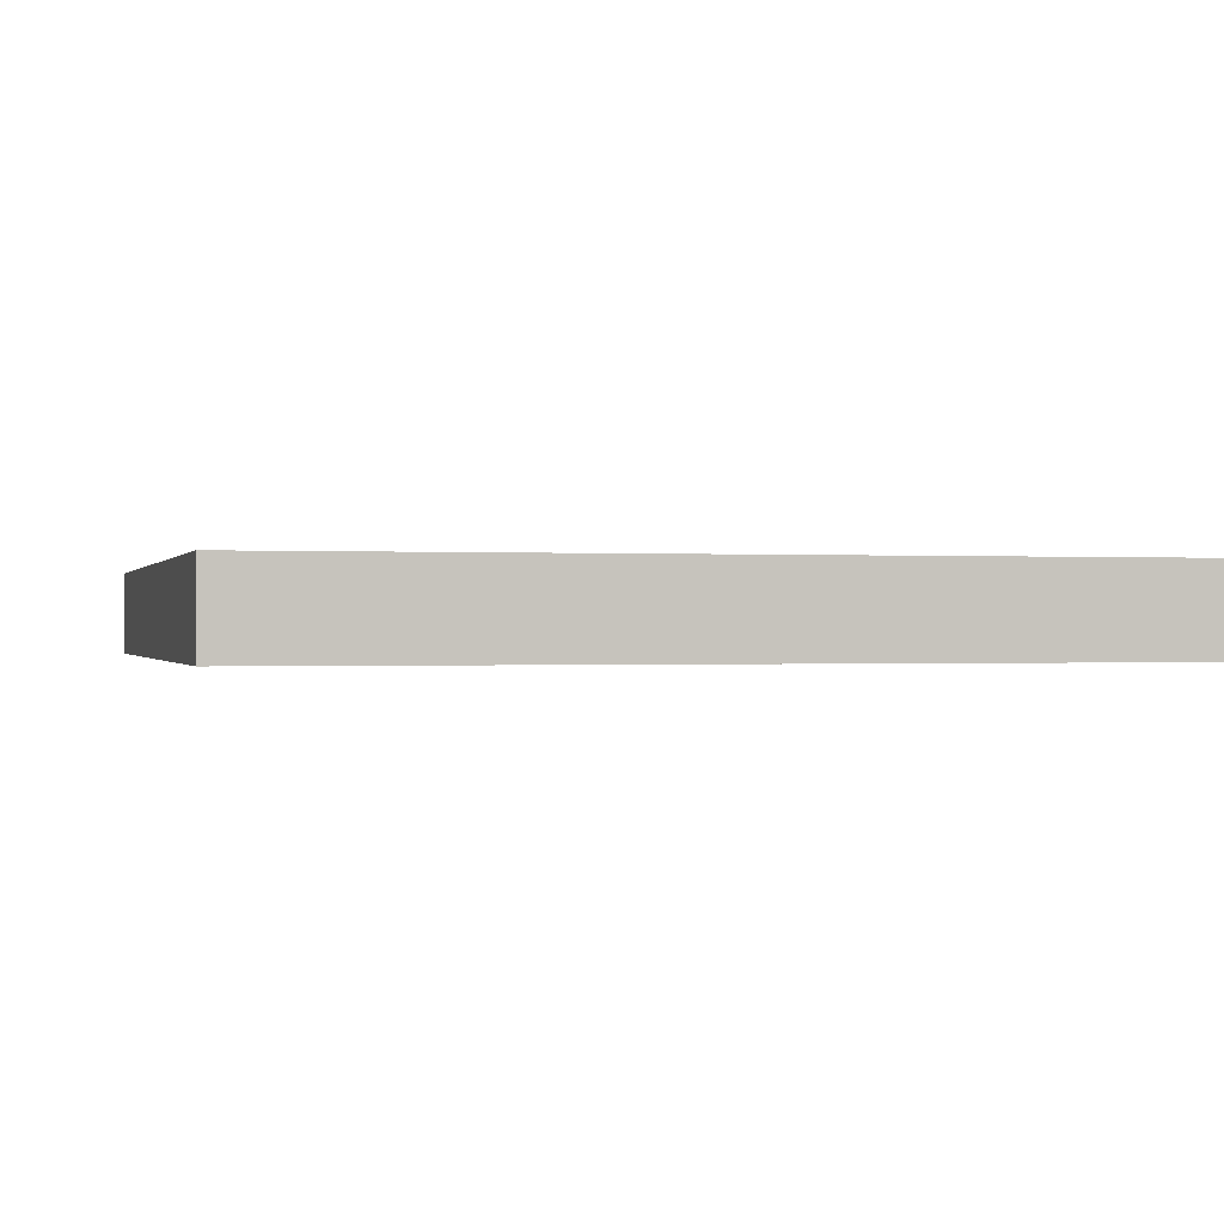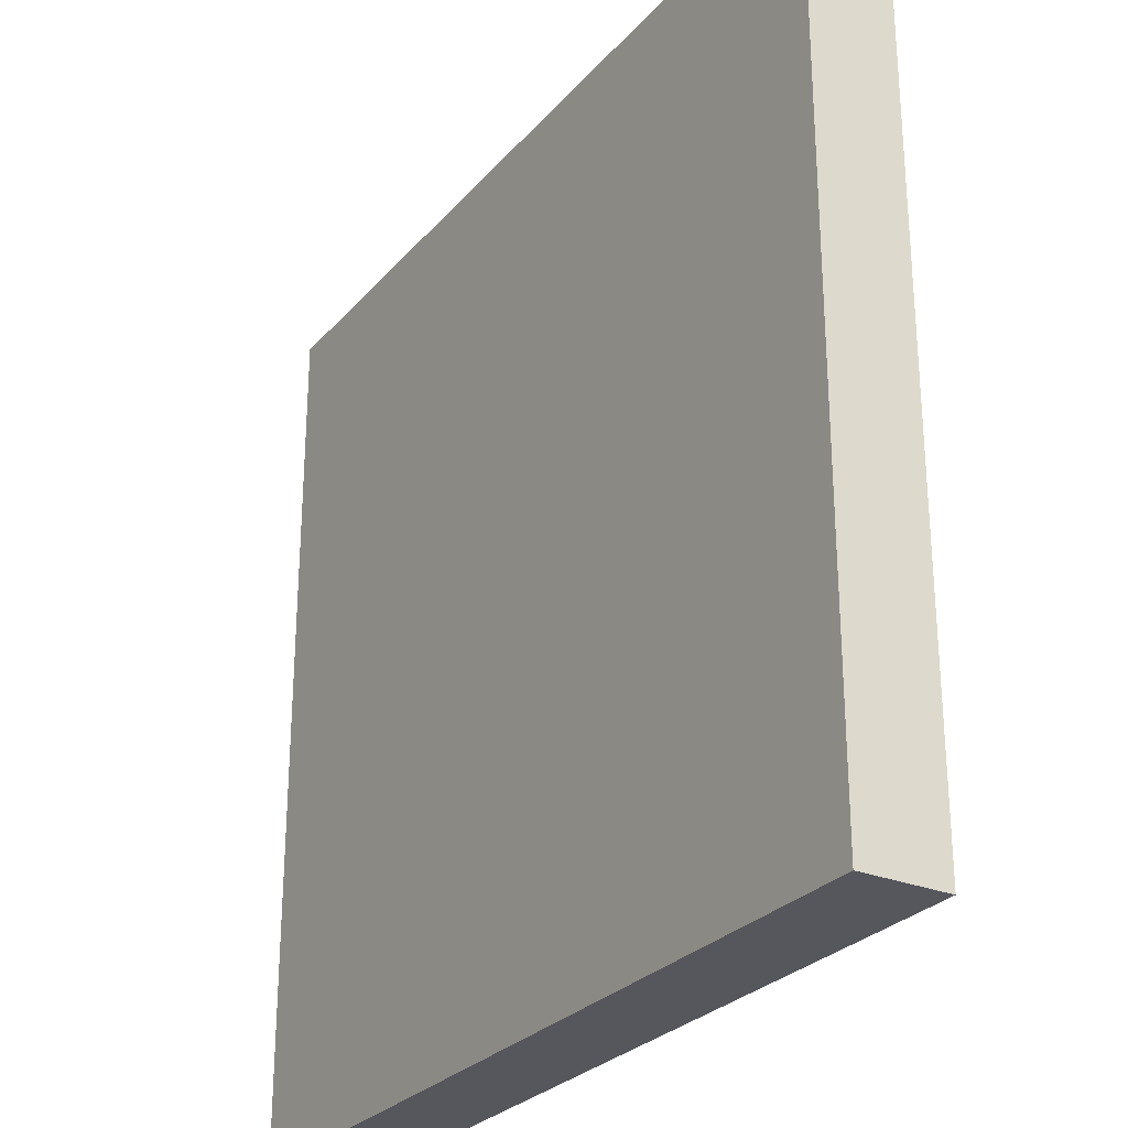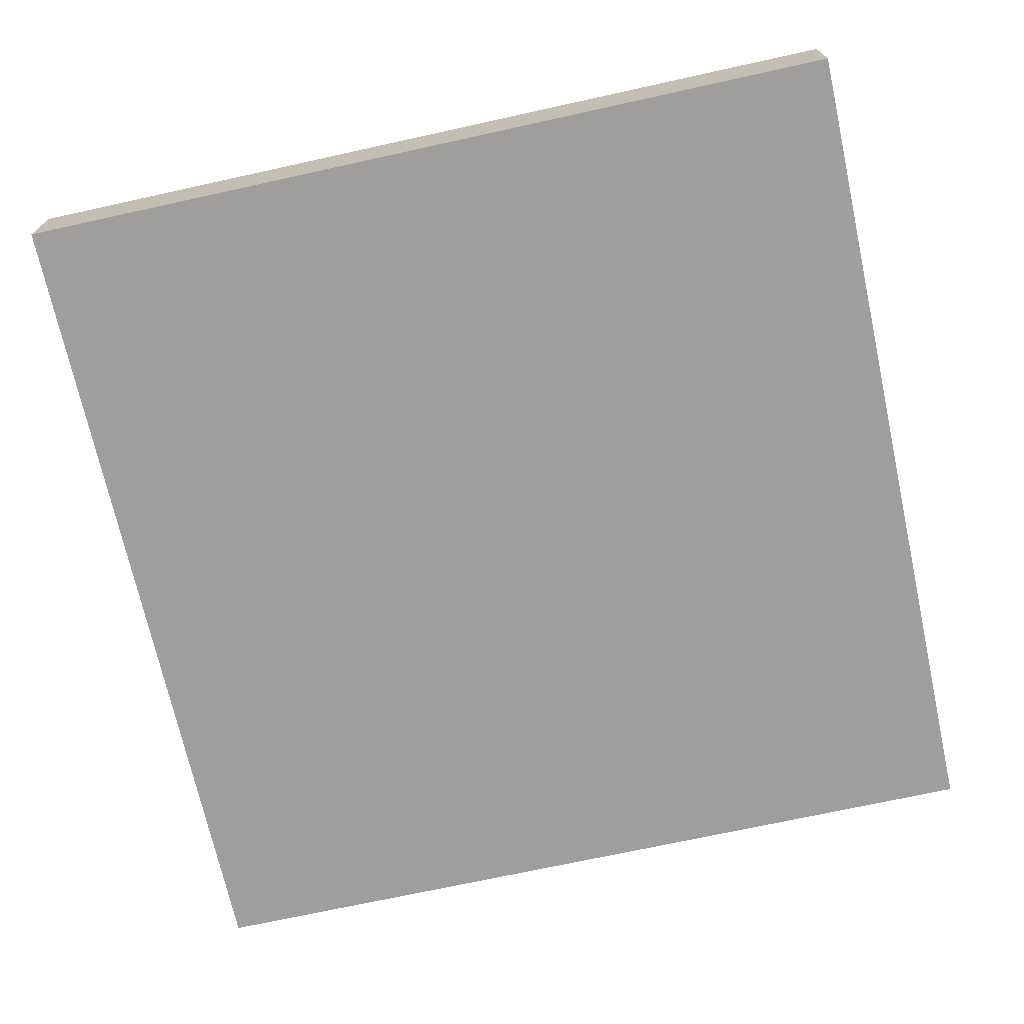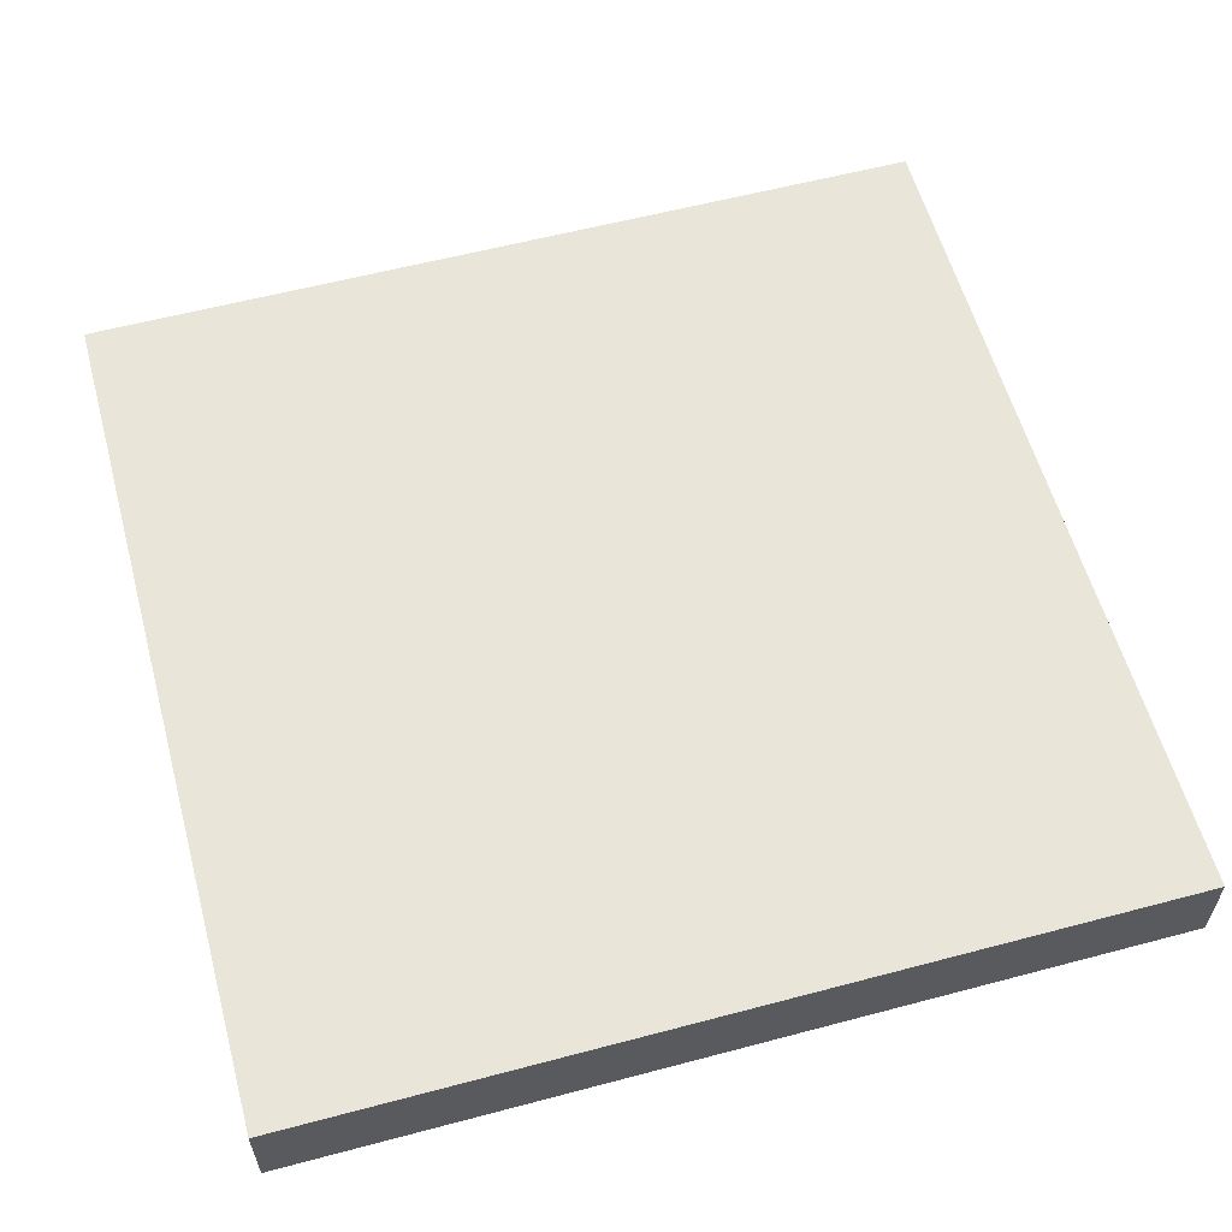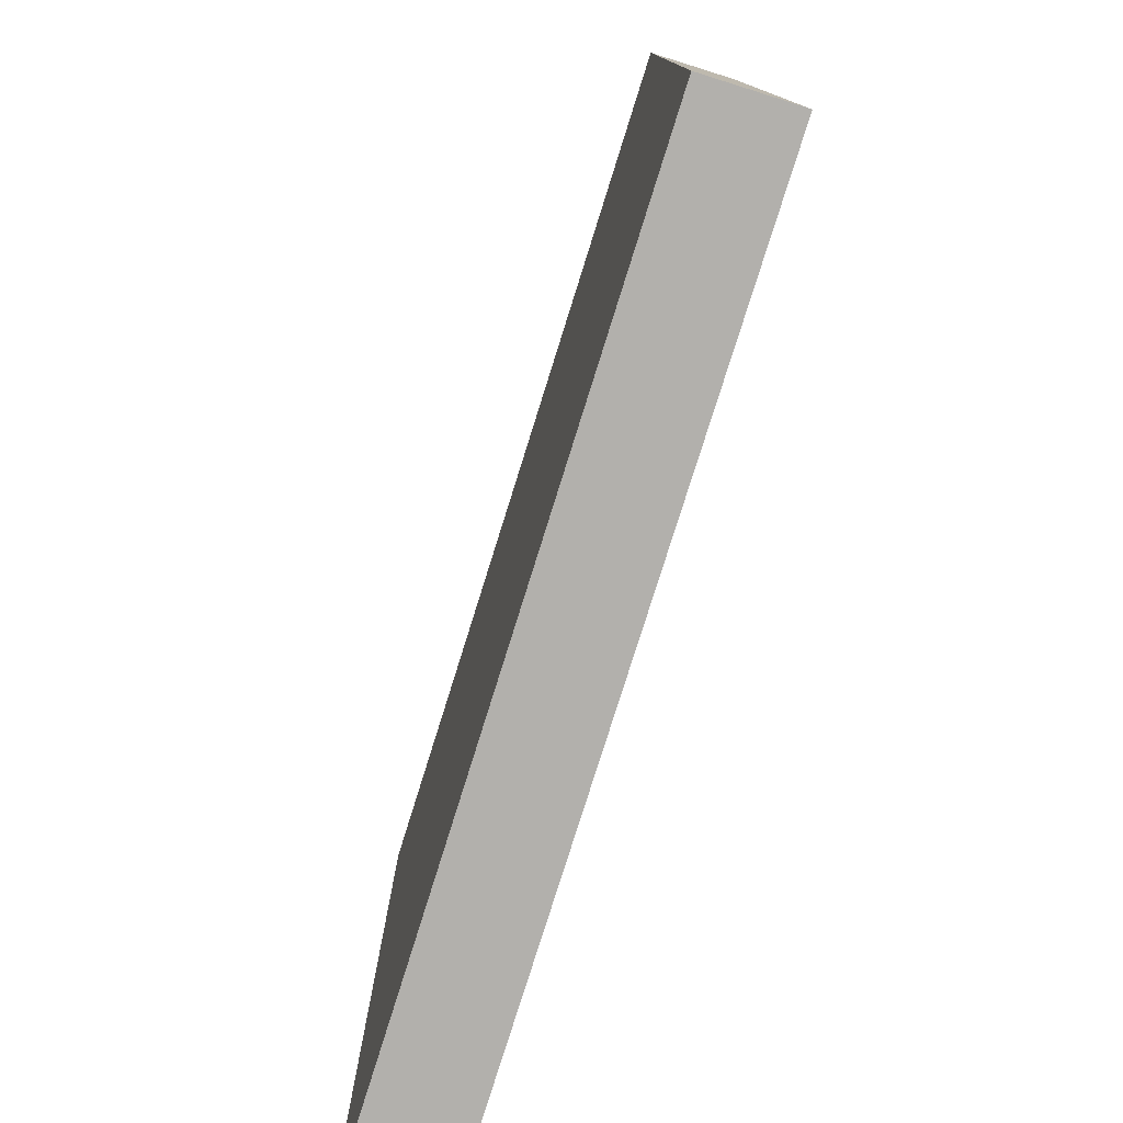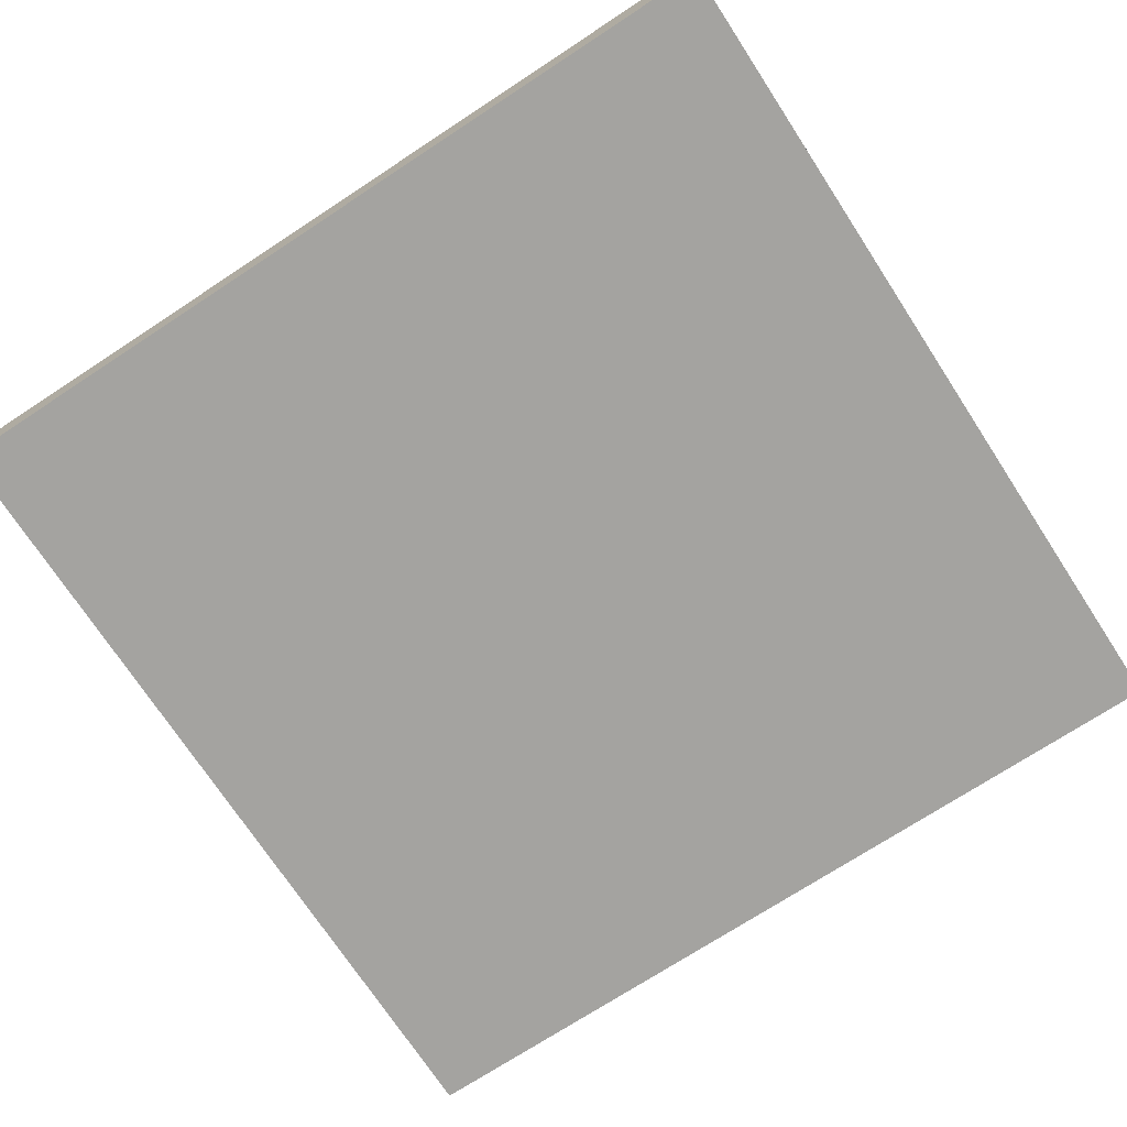
<metadata>
{"format":"obj","ext":"obj","renderer":"f3d","projection":"perspective","resolution":1024,"background":"white","views":[{"elev":-0.3,"azim":-104.6,"up":"+Y"},{"elev":-27.6,"azim":58.2,"up":"+Z"},{"elev":-71.0,"azim":102.4,"up":"+Y"},{"elev":58.6,"azim":164.7,"up":"+Y"},{"elev":-78.7,"azim":-107.4,"up":"+Z"},{"elev":-72.8,"azim":-56.8,"up":"+Y"}]}
</metadata>
<code>
o
v 0 2 0
v 0 2 -0.4
v 0 2 -1
v 0 2.1 0
v 0 2.1 -0.4
v 0 2.1 -1
v 1 2 0
v 1 2 -0.4
v 1 2 -1
v 1 2.1 0
v 1 2.1 -0.4
v 1 2.1 -1
v 0 2 0
v 0 2.1 0
v 1 2 0
v 1 2.1 0
v 0 2 -1
v 0 2.1 -1
v 0.3 2 -1
v 0.3 2.1 -1
v 0.7 2 -1
v 0.7 2.1 -1
v 1 2 -1
v 1 2.1 -1
v 0 2 0
v 1 2 0
v 0 2 -0.4
v 0.3 2 -0.4
v 0.7 2 -0.4
v 1 2 -0.4
v 0.3 2 -0.5
v 0.7 2 -0.5
v 0.3 2 -0.9
v 0.7 2 -0.9
v 0 2 -1
v 0.3 2 -1
v 0.7 2 -1
v 1 2 -1
v 0 2.1 0
v 1 2.1 0
v 0 2.1 -0.4
v 0.3 2.1 -0.4
v 0.7 2.1 -0.4
v 1 2.1 -0.4
v 0.3 2.1 -0.5
v 0.7 2.1 -0.5
v 0.3 2.1 -0.9
v 0.7 2.1 -0.9
v 0 2.1 -1
v 0.3 2.1 -1
v 0.7 2.1 -1
v 1 2.1 -1
f 4 2 1
f 5 3 2
f 5 2 4
f 6 3 5
f 7 8 10
f 8 9 11
f 10 8 11
f 11 9 12
f 15 14 13
f 16 14 15
f 17 18 19
f 19 18 20
f 19 20 21
f 21 20 22
f 21 22 23
f 23 22 24
f 27 26 25
f 28 26 27
f 29 26 28
f 30 26 29
f 31 28 27
f 31 29 28
f 32 30 29
f 32 29 31
f 33 31 27
f 33 32 31
f 34 30 32
f 34 32 33
f 35 33 27
f 36 34 33
f 36 33 35
f 37 30 34
f 37 34 36
f 38 30 37
f 39 40 41
f 41 40 42
f 42 40 43
f 43 40 44
f 41 42 45
f 42 43 45
f 43 44 46
f 45 43 46
f 41 45 47
f 45 46 47
f 46 44 48
f 47 46 48
f 41 47 49
f 47 48 50
f 49 47 50
f 48 44 51
f 50 48 51
f 51 44 52

</code>
